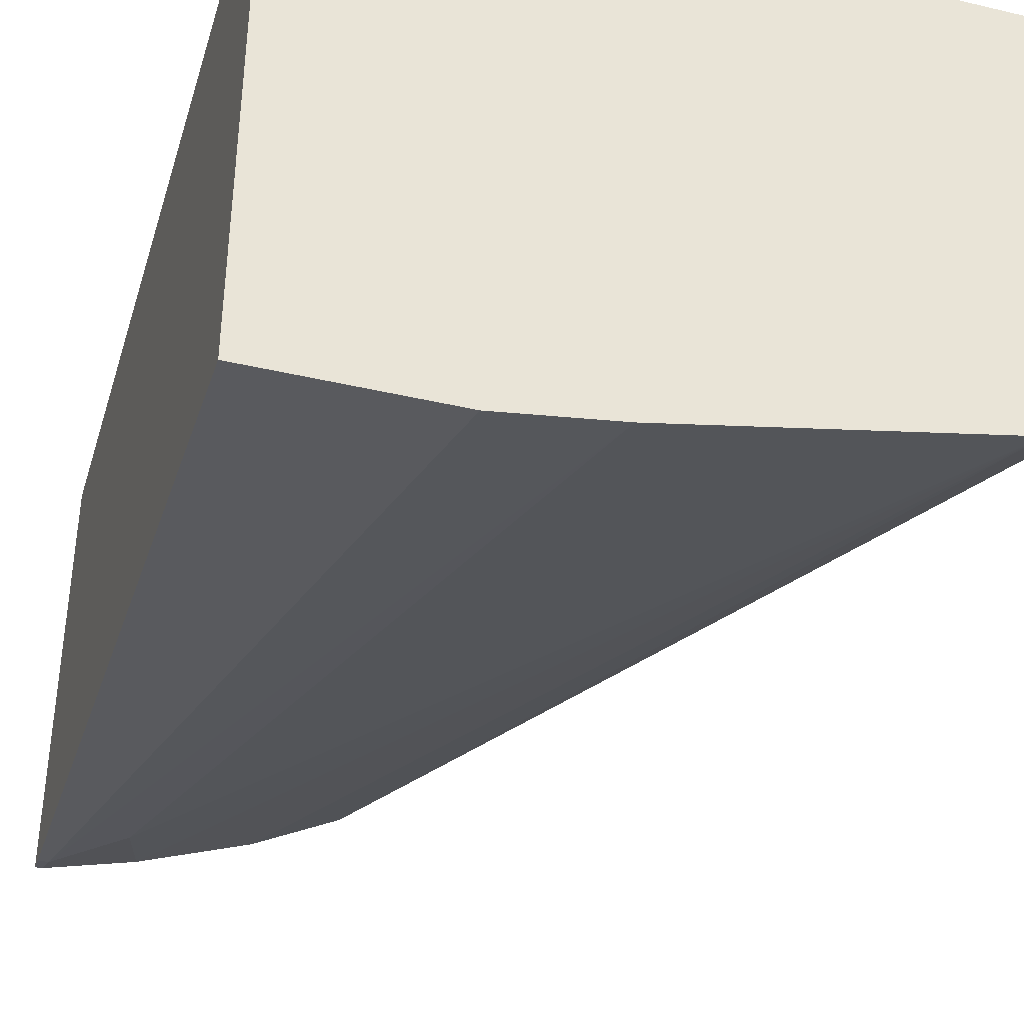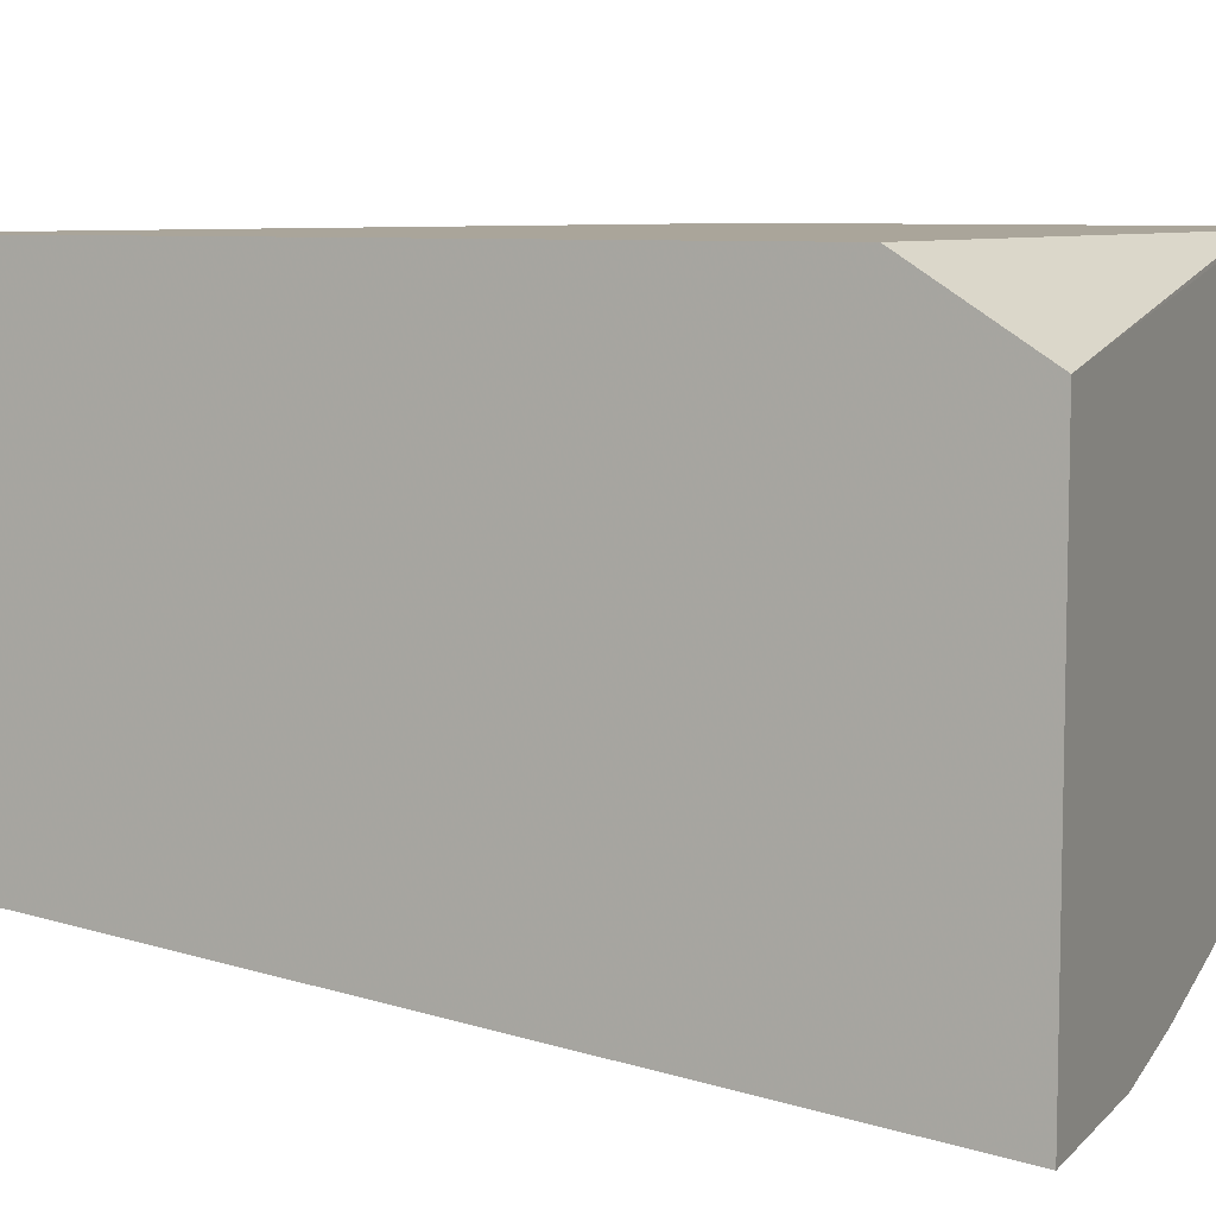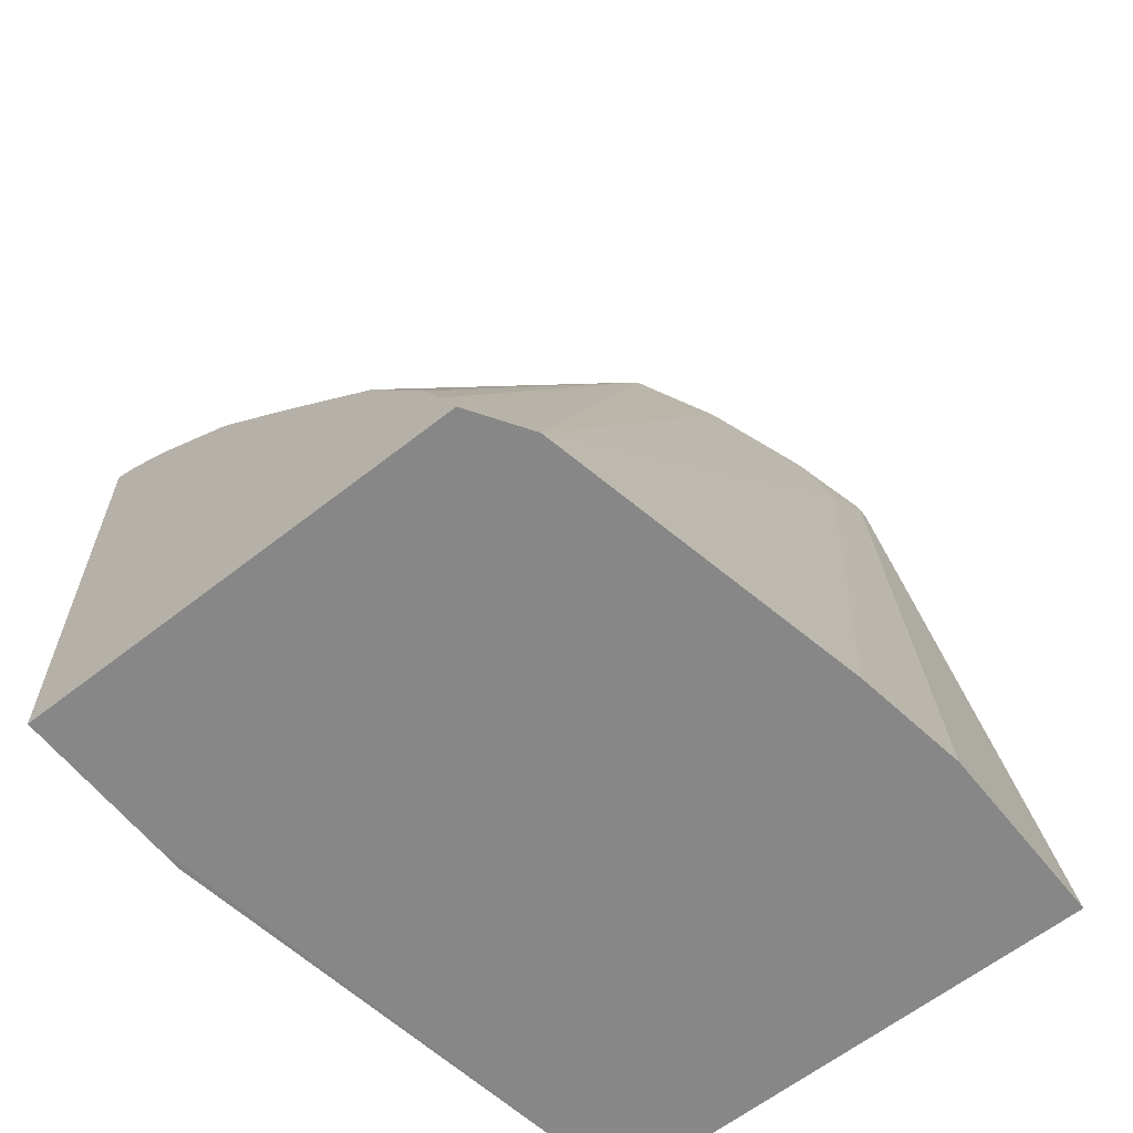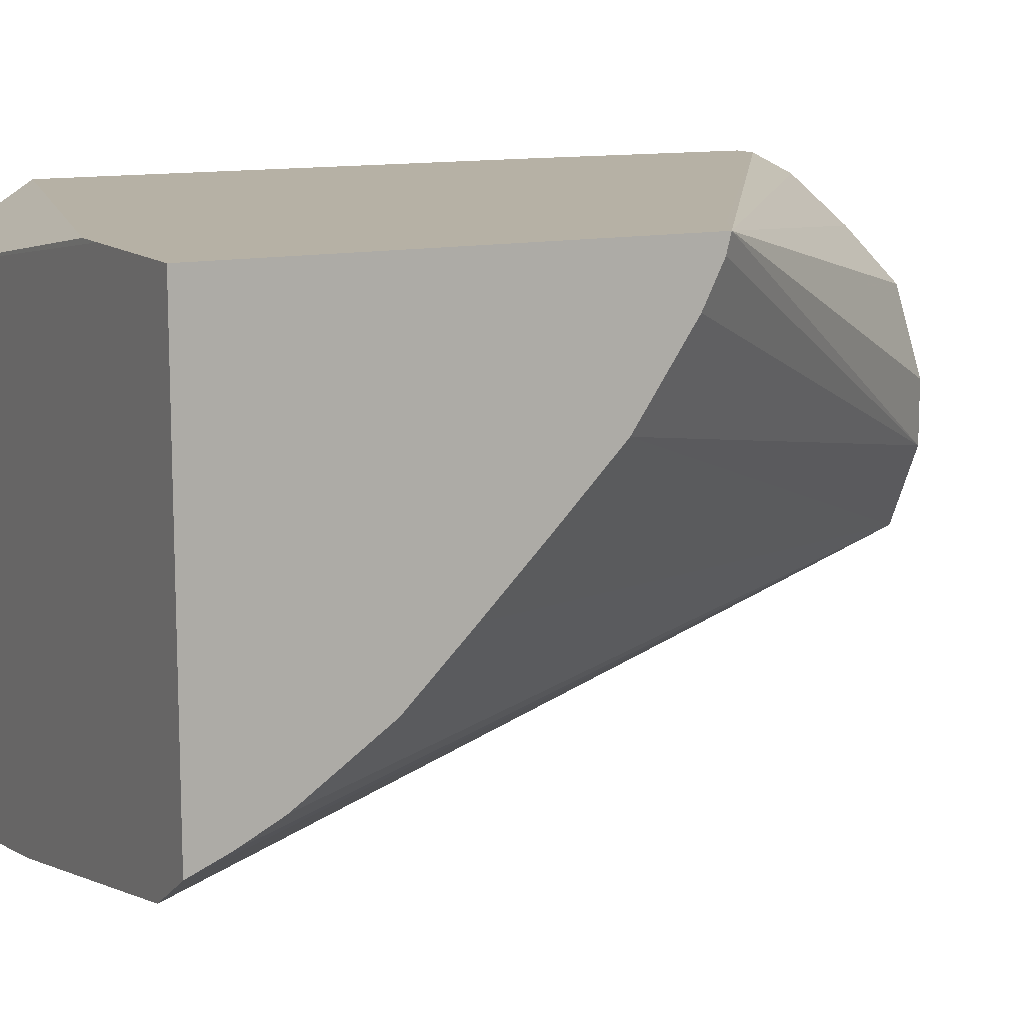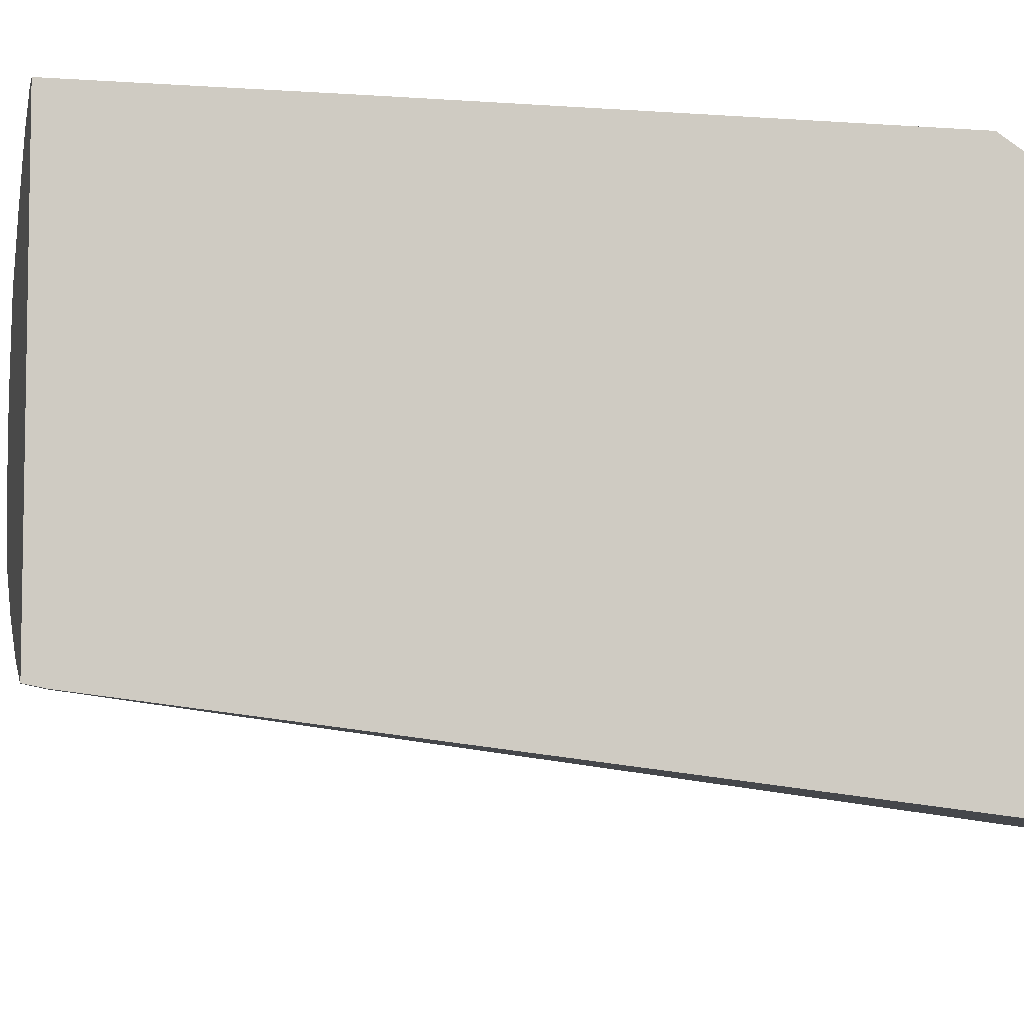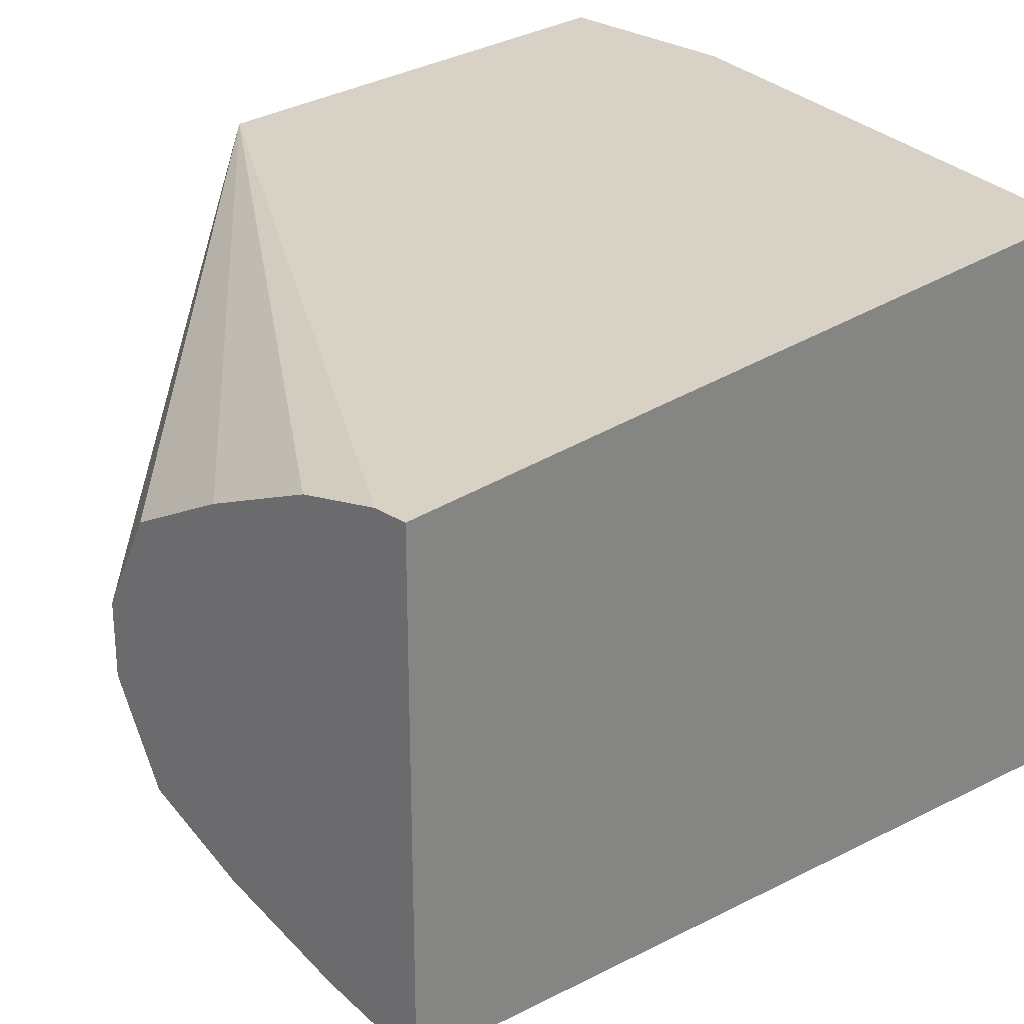
<metadata>
{"format":"obj","ext":"obj","renderer":"f3d","projection":"perspective","resolution":1024,"background":"white","views":[{"elev":-38.4,"azim":163.4,"up":"+Y"},{"elev":7.7,"azim":113.1,"up":"+Y"},{"elev":-62.3,"azim":-51.5,"up":"+Z"},{"elev":12.0,"azim":-117.4,"up":"+Y"},{"elev":-5.9,"azim":77.3,"up":"+Y"},{"elev":27.6,"azim":44.7,"up":"+Y"}]}
</metadata>
<code>
v -0.195 -0.1895 0.4492
v -0.195 -0.1951 0.4478
v -0.09485 -0.2656 0.5748
v -0.09485 -0.2466 0.5748
v -0.09045 -0.2378 0.5748
v -0.08413 -0.2251 0.5748
v -0.08221 -0.2213 0.5748
v -0.05619 -0.2072 0.5748
v -0.0271 -0.1944 0.5748
v -0.005753 -0.1897 0.5748
v -0.1756 -0.1895 0.4601
v -0.195 -0.1895 0.3161
v -0.195 -0.2074 0.4416
v -0.09198 -0.2713 0.5748
v -0.195 -0.234 0.4236
v 0.00305 -0.1897 0.5748
v -1.354e-05 -0.1895 0.5026
v -0.09464 -0.1895 0.4838
v -0.1025 -0.1895 0.4818
v -0.1523 -0.1895 0.3161
v -0.195 -0.3199 0.3161
v -0.0825 -0.2903 0.5748
v -0.195 -0.2531 0.4049
v -0.08221 -0.2908 0.5748
v 0.00305 -0.3213 0.5748
v 0.00305 -0.1895 0.5026
v -0.1424 -0.1895 0.3161
v 0.00305 -0.2119 0.3161
v -0.195 -0.315 0.3278
v -0.1786 -0.3304 0.3161
v -0.195 -0.2721 0.3859
v -0.06957 -0.2972 0.5748
v -0.195 -0.2908 0.3667
v -0.195 -0.3088 0.3402
v 0.001131 -0.3213 0.5748
v 0.00305 -0.3225 0.5691
v 0.00305 -0.1895 0.351
v 0.00305 -0.3542 0.3161
v -0.08382 -0.3494 0.3161
v -0.01898 -0.3225 0.5501
v -0.02472 -0.3148 0.5748
v -0.05691 -0.3035 0.5748
v -0.06266 -0.3006 0.5748
v -0.01582 -0.3193 0.5659
v -1.354e-05 -0.3225 0.5691
v -0.05072 -0.3542 0.3161
f 16 28 37
f 16 36 38
f 16 25 36
f 15 24 22
f 15 23 24
f 14 15 22
f 16 38 28
f 12 30 21
f 10 19 11
f 12 46 39
f 12 38 46
f 12 28 38
f 12 20 28
f 10 18 19
f 10 17 18
f 10 26 17
f 16 37 26
f 10 16 26
f 12 39 30
f 20 27 28
f 30 43 32
f 21 24 29
f 3 15 14
f 39 45 40
f 39 46 45
f 36 46 38
f 36 45 46
f 35 44 45
f 35 41 44
f 30 42 43
f 30 41 42
f 30 40 41
f 30 39 40
f 27 37 28
f 25 45 36
f 25 35 45
f 24 30 32
f 24 34 29
f 24 33 34
f 24 31 33
f 23 31 24
f 21 30 24
f 3 13 15
f 1 19 18
f 3 6 5
f 1 12 21
f 1 20 12
f 1 27 20
f 1 37 27
f 1 26 37
f 1 17 26
f 1 18 17
f 1 11 19
f 1 21 29
f 1 10 11
f 1 8 9
f 1 7 8
f 1 6 7
f 1 5 6
f 1 4 5
f 1 3 4
f 1 2 3
f 40 45 44
f 1 9 10
f 1 29 34
f 1 34 33
f 1 33 31
f 3 7 6
f 3 8 7
f 3 9 8
f 3 10 9
f 3 16 10
f 3 25 16
f 3 35 25
f 3 41 35
f 3 42 41
f 3 43 42
f 3 32 43
f 3 24 32
f 3 22 24
f 3 14 22
f 2 13 3
f 1 13 2
f 1 15 13
f 1 23 15
f 1 31 23
f 3 5 4
f 40 44 41

</code>
